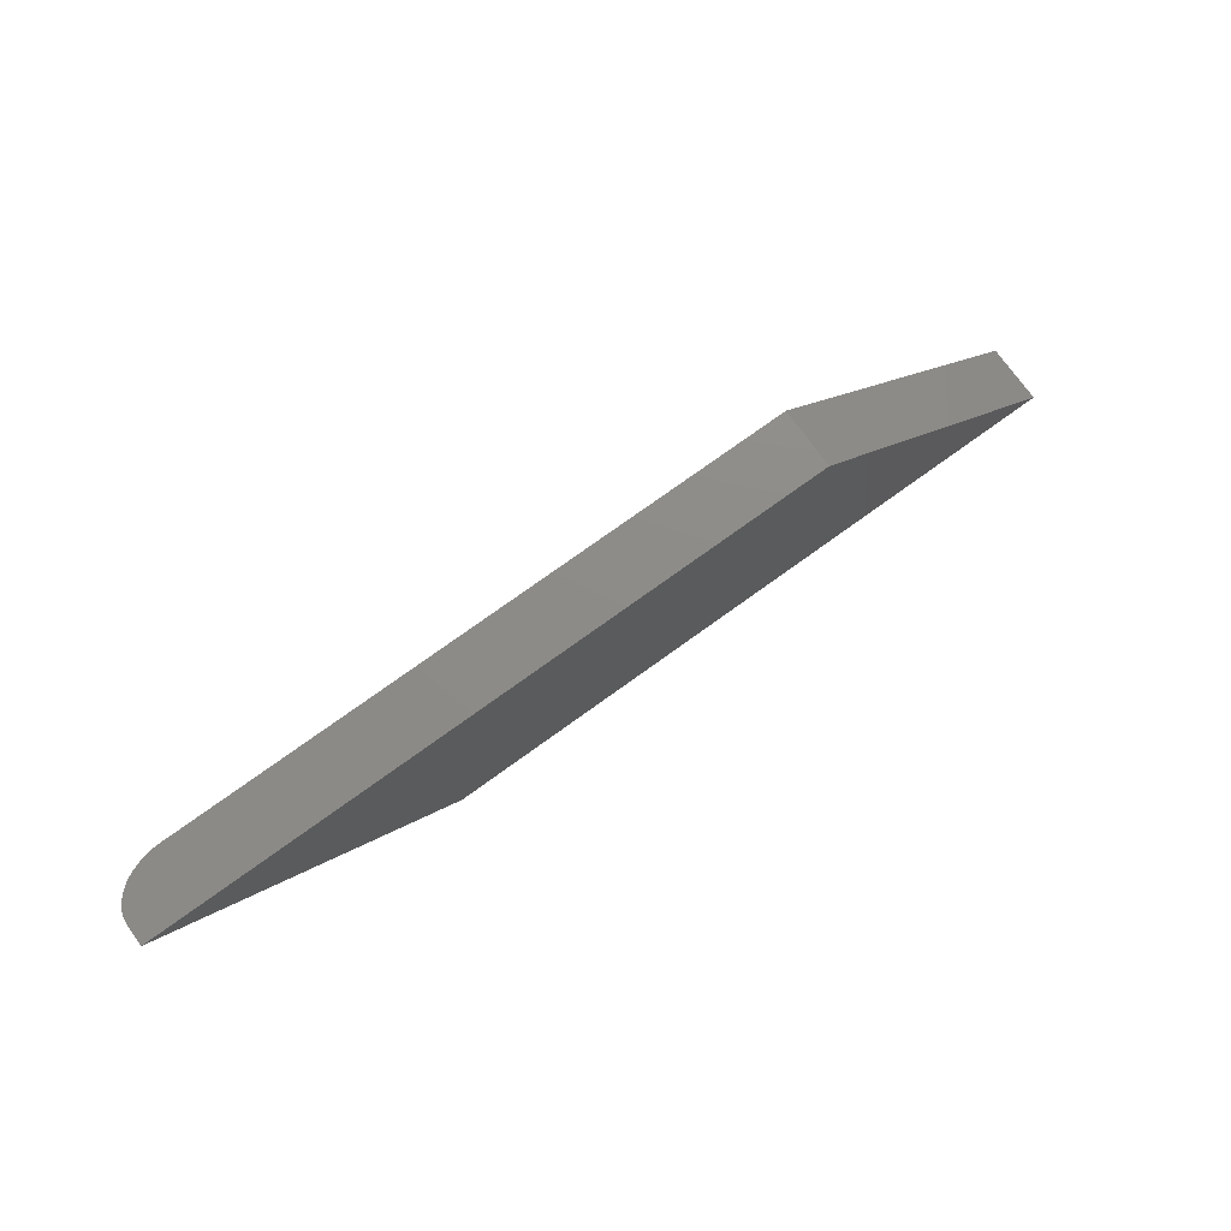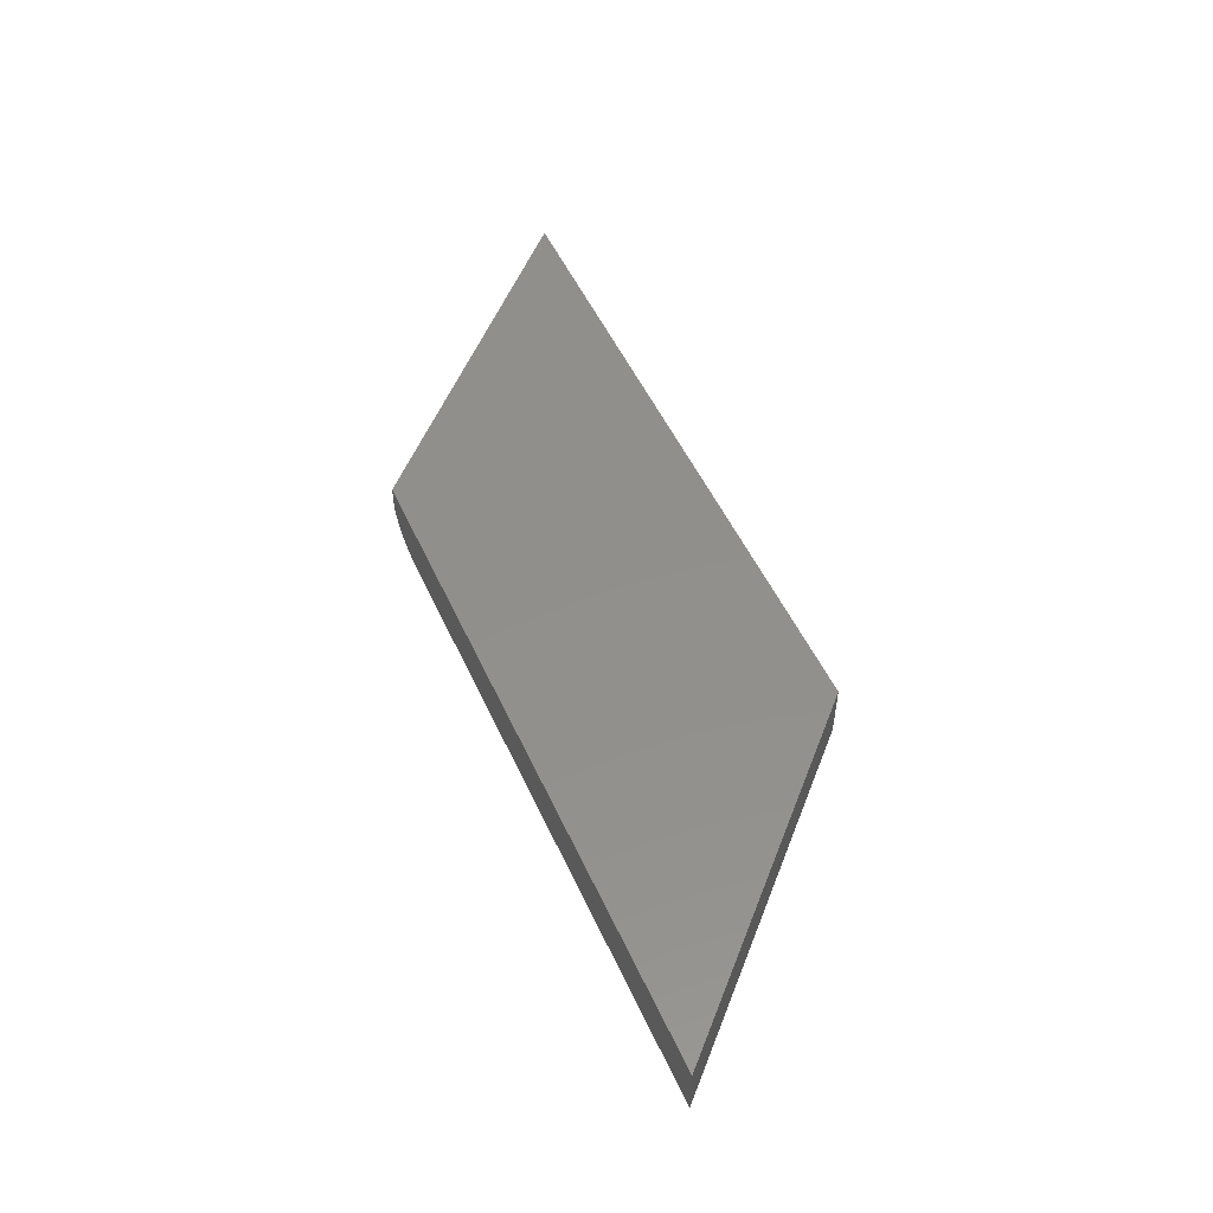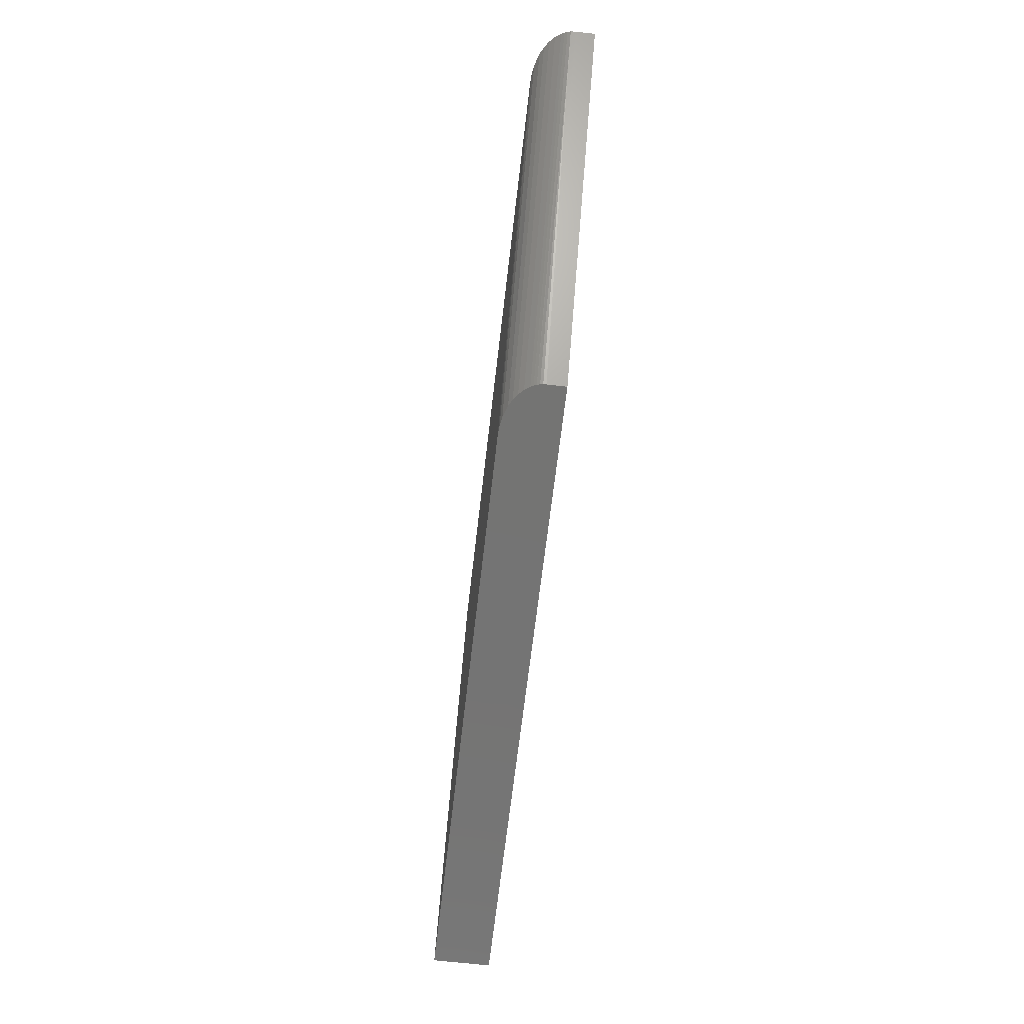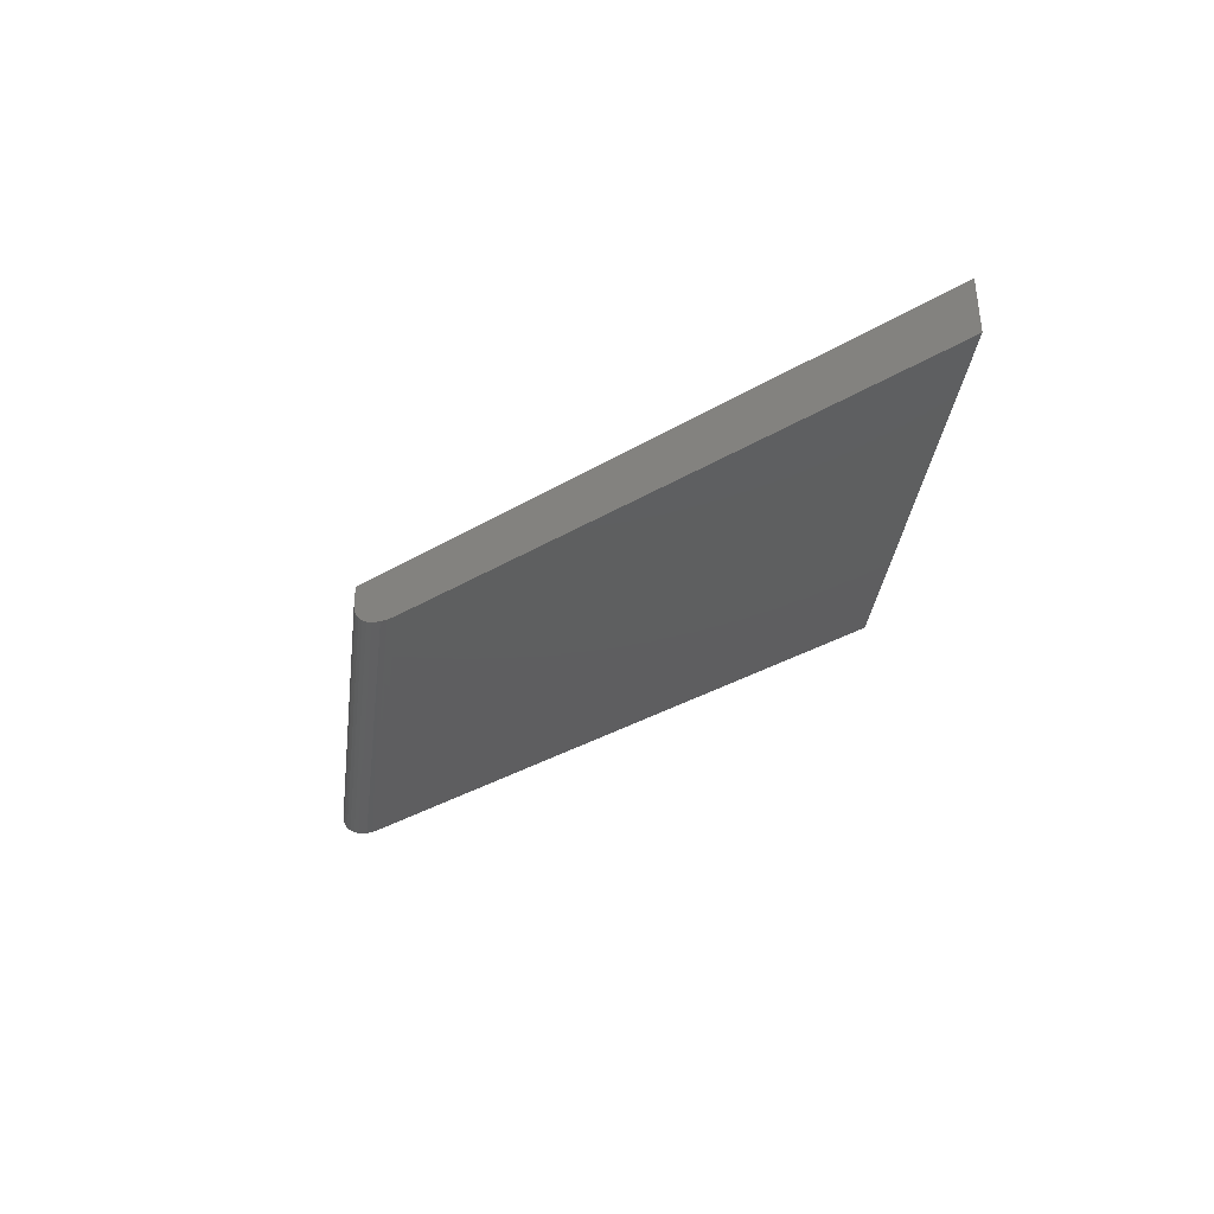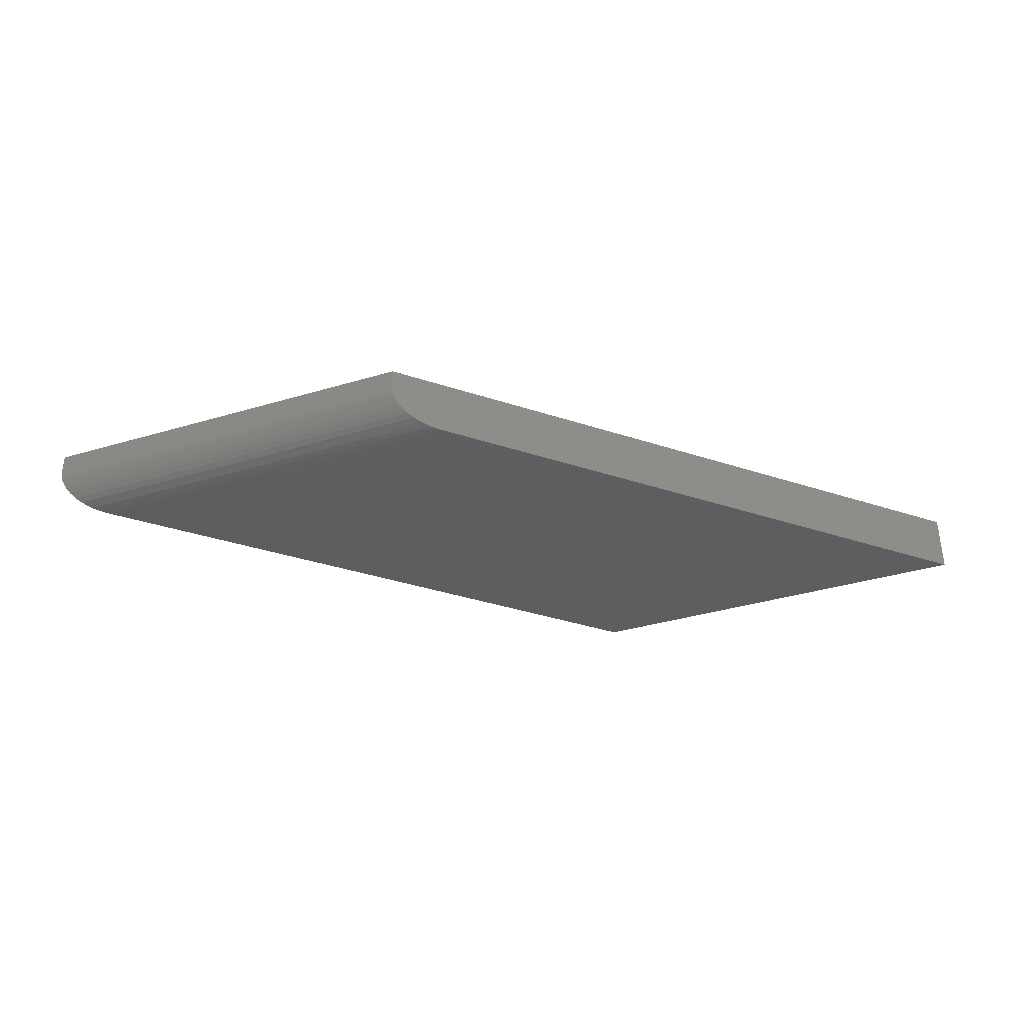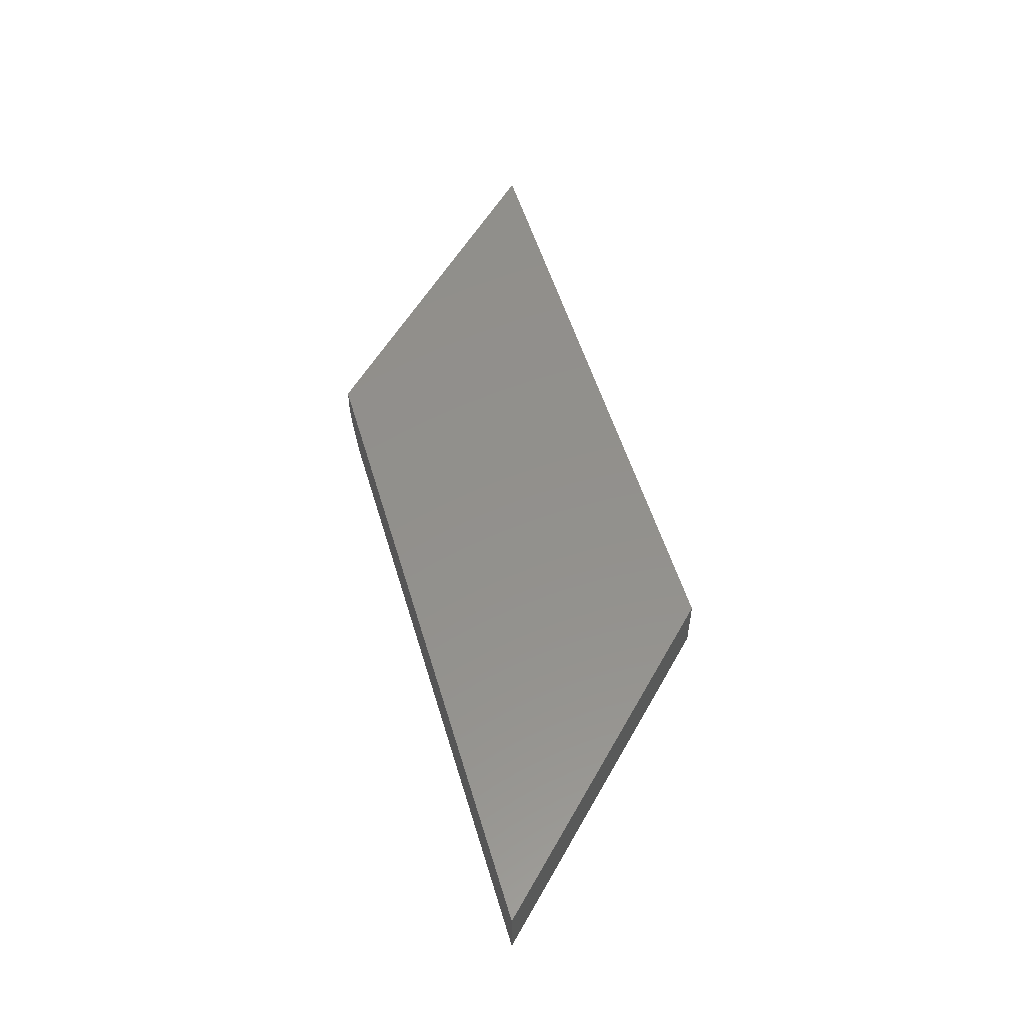
<metadata>
{"format":"stl","ext":"stl","renderer":"f3d","projection":"perspective","resolution":1024,"background":"white","views":[{"elev":75.3,"azim":144.2,"up":"+Z"},{"elev":51.8,"azim":-114.2,"up":"+Y"},{"elev":-66.1,"azim":83.4,"up":"+Z"},{"elev":-36.2,"azim":-142.4,"up":"+Y"},{"elev":-35.9,"azim":156.5,"up":"+Y"},{"elev":53.7,"azim":-106.4,"up":"+Y"}]}
</metadata>
<code>
# stl→obj: 31 verts, 58 faces
v 0 -0.02344 0
v 0.4848 -0.02344 -2.968e-17
v 0.2211 -0.02344 0.2211
v 0.7058 -0.02344 0.2211
v 0.7398 -0.01213 0.2211
v 0.7195 -0.0219 0.2211
v 0.7291 -0.01873 0.2211
v 0.7348 -0.01575 0.2211
v 0.7127 -0.02305 0.2211
v 0.744 -0.007964 0.2211
v 0.7471 -0.003378 0.2211
v 0.7482 -0.0009398 0.2211
v 0.7491 0.001482 0.2211
v 0.7497 0.003983 0.2211
v 0.75 0.007812 0.2211
v 0.75 0.02344 0.2211
v 0.2211 0.02344 0.2211
v 0.5289 0.007812 -3.239e-17
v 0.5289 0.02344 -3.239e-17
v 0.5228 -0.008138 -3.201e-17
v 0.5278 0.0007891 -3.232e-17
v 0.5269 -0.001479 -3.227e-17
v 0.5258 -0.003794 -3.22e-17
v 0.5188 -0.01208 -3.177e-17
v 0.5141 -0.01554 -3.148e-17
v 0.5087 -0.01845 -3.115e-17
v 0.4995 -0.02164 -3.059e-17
v 0.4928 -0.02291 -3.018e-17
v 0 0.02344 0
v 0.5288 0.00546 -3.238e-17
v 0.5284 0.003134 -3.236e-17
f 1 2 3
f 3 2 4
f 5 6 7
f 5 7 8
f 9 6 5
f 9 5 10
f 9 10 11
f 9 11 12
f 9 12 13
f 9 13 14
f 9 14 15
f 9 15 16
f 9 16 4
f 4 16 3
f 3 16 17
f 18 19 15
f 15 19 16
f 20 21 22
f 20 22 23
f 19 21 20
f 19 20 24
f 19 24 25
f 19 25 26
f 19 26 27
f 19 27 28
f 19 28 2
f 19 2 1
f 19 1 29
f 21 19 18
f 21 18 30
f 21 30 31
f 4 28 9
f 4 2 28
f 18 14 30
f 18 15 14
f 30 14 31
f 23 10 20
f 20 10 5
f 20 5 24
f 24 5 8
f 24 8 25
f 25 8 7
f 25 7 26
f 26 7 6
f 26 6 27
f 27 6 9
f 27 9 28
f 31 14 21
f 21 14 13
f 21 13 22
f 22 13 12
f 22 12 23
f 23 12 11
f 23 11 10
f 29 17 19
f 19 17 16
f 3 17 1
f 1 17 29

</code>
